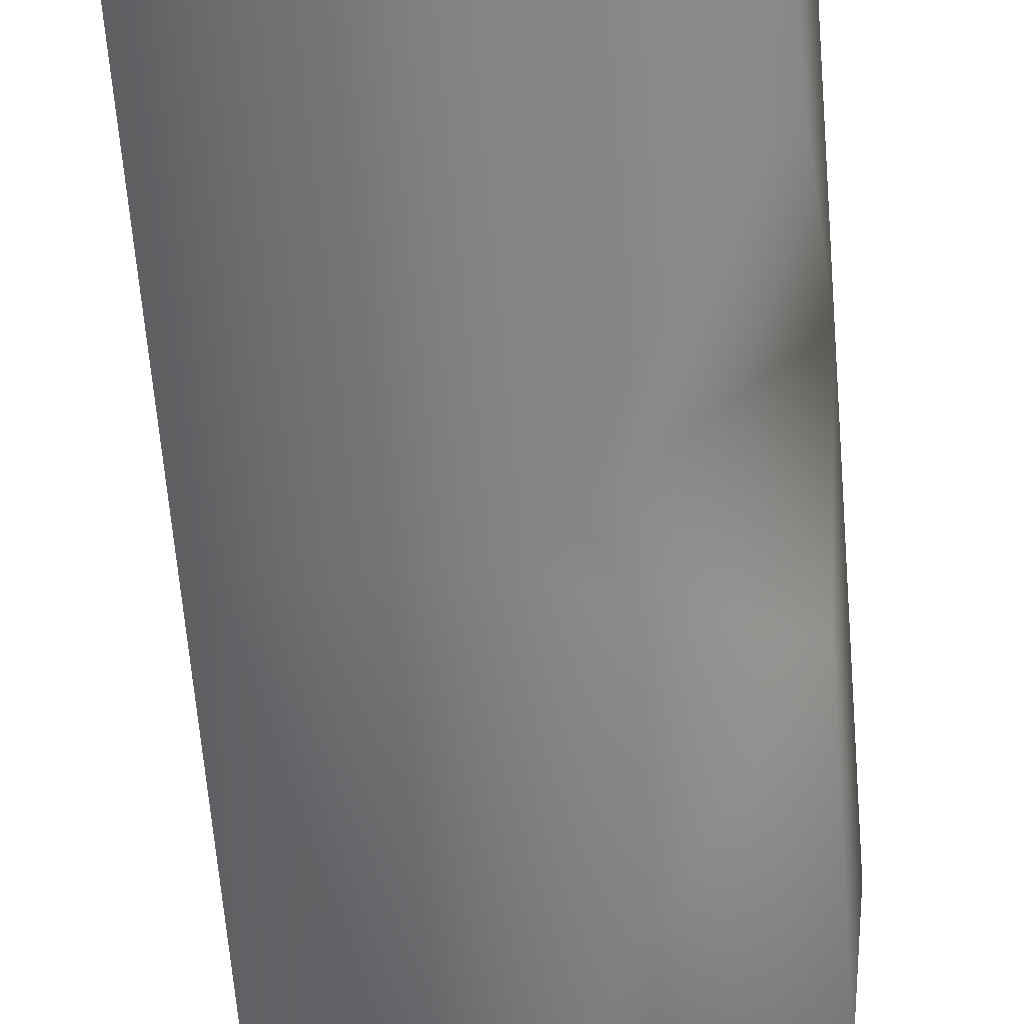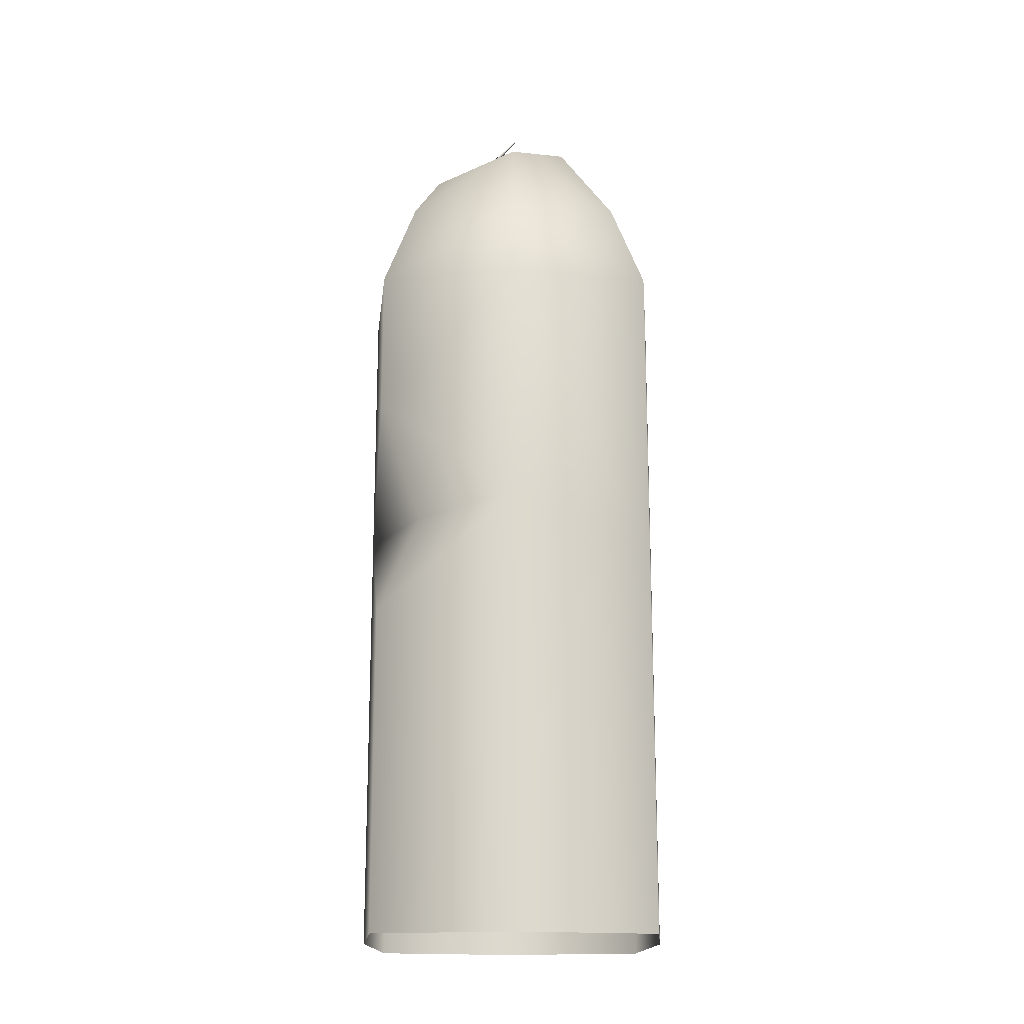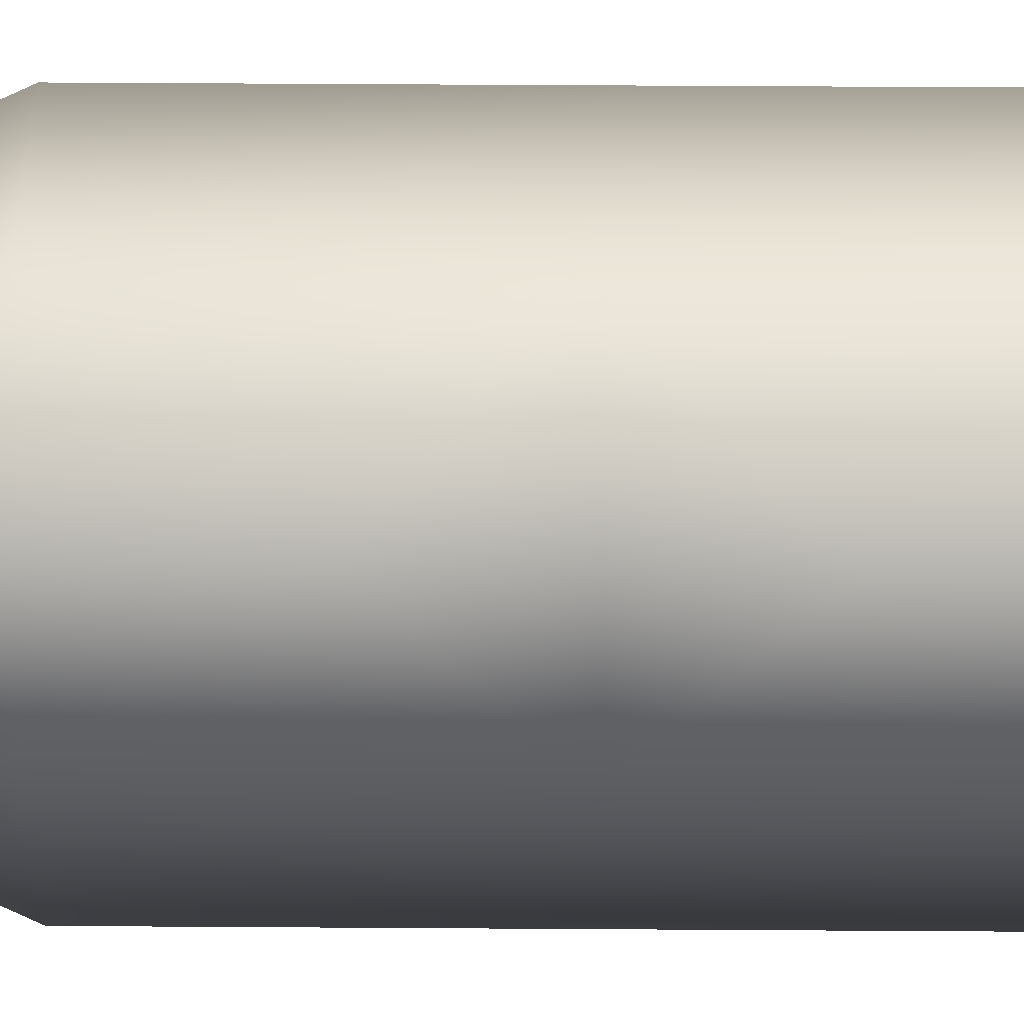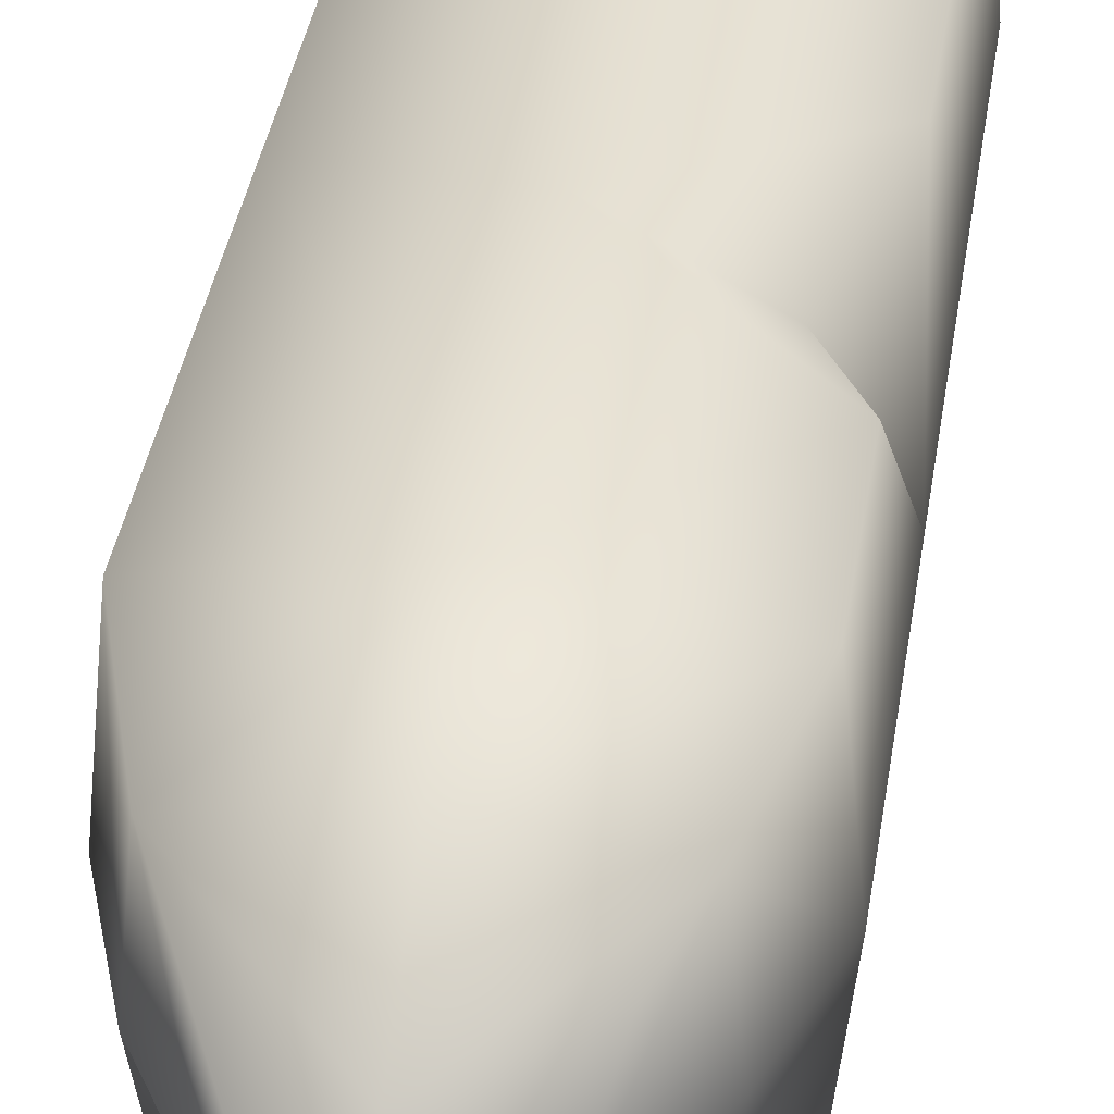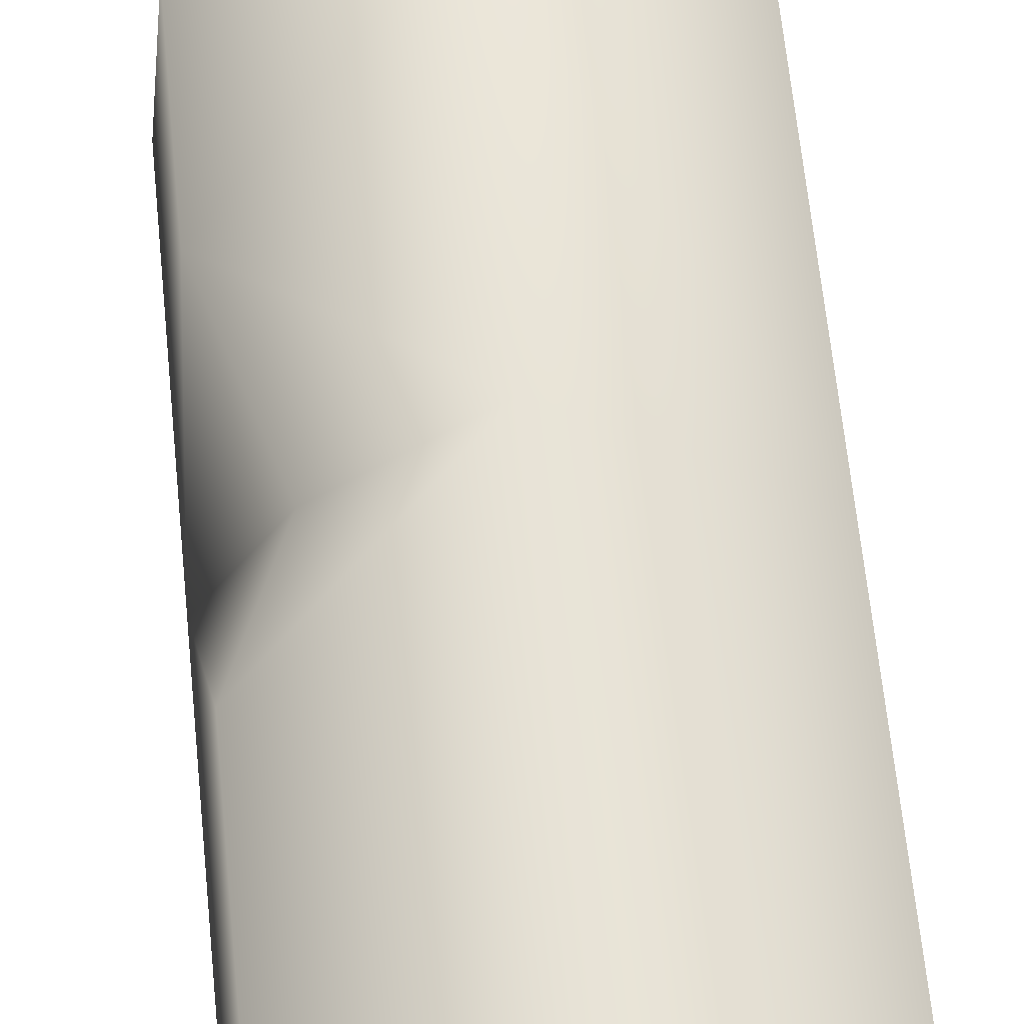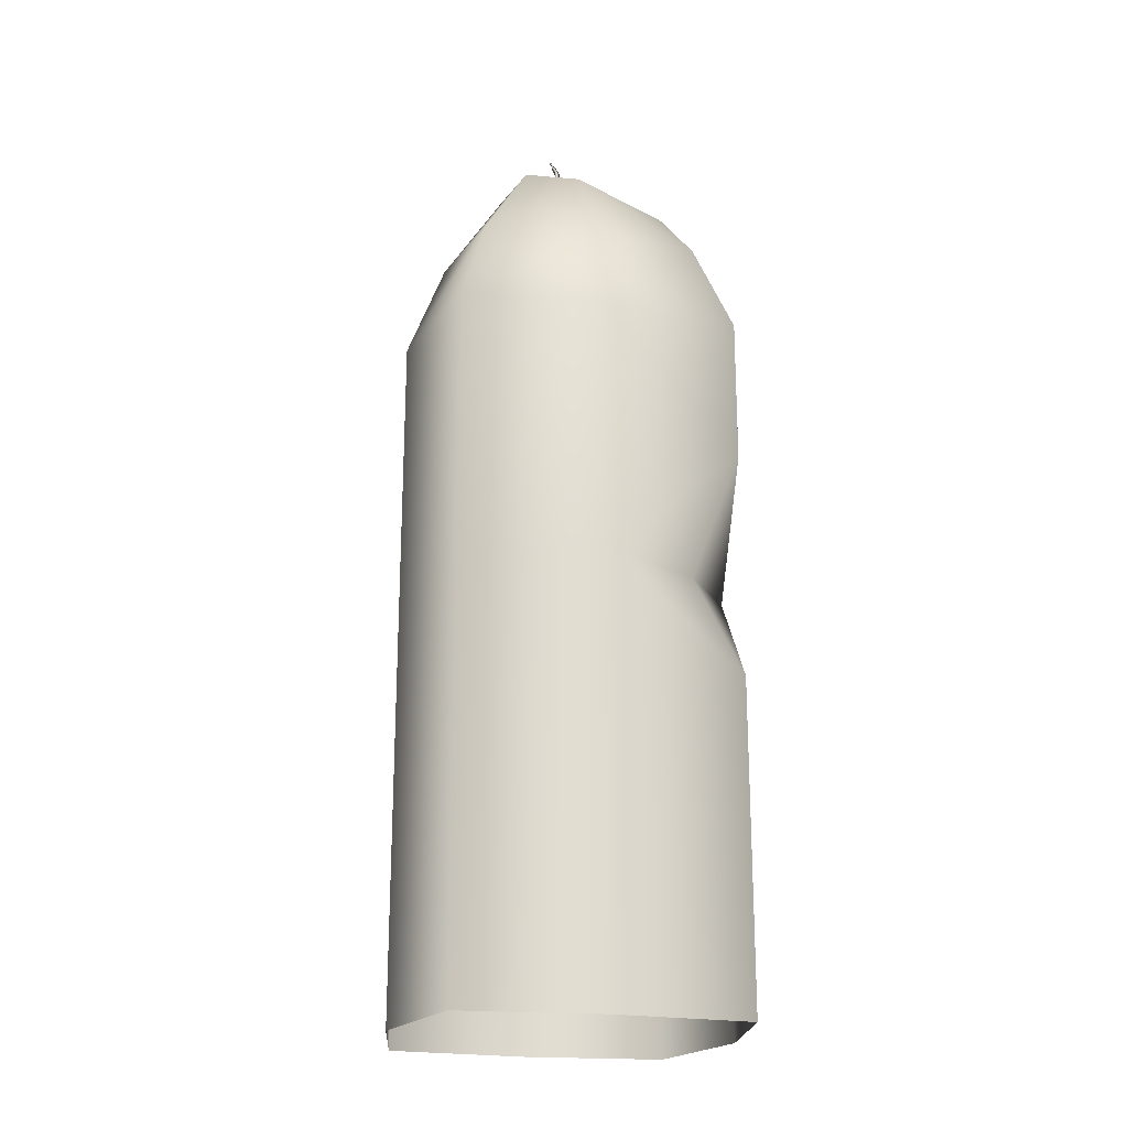
<metadata>
{"format":"obj","ext":"obj","renderer":"f3d","projection":"perspective","resolution":1024,"background":"white","views":[{"elev":-61.2,"azim":4.6,"up":"+Z"},{"elev":-17.5,"azim":-0.9,"up":"+Y"},{"elev":52.3,"azim":-89.6,"up":"+Z"},{"elev":37.3,"azim":-171.4,"up":"+Z"},{"elev":63.1,"azim":-5.7,"up":"+Z"},{"elev":-20.8,"azim":-104.9,"up":"+Y"}]}
</metadata>
<code>
g underBuildingBrokenB_geo
v 0.9527 36.54 0.09385
v 0.8675 36.58 -0.09385
v 1.038 36.51 -0.09385
v -0.3732 37.66 -0.4907
v -0.434 37.72 -0.6567
v -0.3127 37.6 -0.6574
v 0.1382 38.2 -0.5332
v 0.1101 38.23 -0.6101
v 0.1662 38.18 -0.6104
v -2.506 35.9 -1.669e-08
v 3.431e-06 35.9 2.732
v -3.392 33.84 3.392
v -0.208 35.9 0.01327
v -0.208 36.14 0.01327
v 0.5413 35.9 0.01327
v 0.5413 35.9 0.01327
v 0.5413 36.33 -0.736
v 0.5413 35.9 -0.736
v 0.8675 36.58 -0.09385
v 0.8346 35.9 -0.08319
v 1.001 35.9 -0.08319
v 1.038 36.51 -0.09385
v 0.9178 35.9 0.08319
v 0.9527 36.54 0.09385
v 1.038 36.51 -0.09385
v 1.001 35.9 -0.08319
v 0.8346 35.9 -0.08319
v 0.8675 36.58 -0.09385
v 0.9527 36.54 0.09385
v 0.9178 35.9 0.08319
v -1.121 36.92 -0.6573
v -1.121 35.9 -0.6573
v -0.9543 35.9 -0.6573
v -0.9543 36.92 -0.6573
v -1.061 37.05 -0.6593
v -0.434 37.72 -0.6567
v -0.3127 37.6 -0.6574
v -1.038 35.9 -0.4909
v -0.9543 36.92 -0.6573
v -0.9543 35.9 -0.6573
v -1.038 36.92 -0.4909
v -1 36.99 -0.4933
v -0.3127 37.6 -0.6574
v -0.3732 37.66 -0.4907
v -1.121 35.9 -0.6573
v -1.038 36.92 -0.4909
v -1.038 35.9 -0.4909
v -1.121 36.92 -0.6573
v -1 36.99 -0.4933
v -1.061 37.05 -0.6593
v -0.3732 37.66 -0.4907
v -0.434 37.72 -0.6567
v -5.679 16.8 -5.679
v -5.679 -1.551e-07 -5.679
v 3.431e-06 -1.551e-07 -6.813
v 3.431e-06 16.6 -6.813
v -5.679 28 -5.679
v 5.679 8.663 -5.679
v 5.679 -1.551e-07 -5.679
v 3.431e-06 28 -6.813
v 5.679 18.94 -5.679
v 5.679 28 -5.679
v -4.415 31.95 -4.415
v 3.431e-06 31.95 -5.297
v -2.277 35.9 -2.277
v 3.431e-06 35.9 -2.732
v -2.506 35.9 -1.669e-08
v -3.392 33.84 3.392
v -4.415 31.95 4.415
v -4.859 31.95 -1.669e-08
v -4.415 31.95 -4.415
v -2.277 35.9 -2.277
v -5.679 28 -5.679
v -6.249 28 -1.669e-08
v -5.679 28 5.679
v -5.679 16.8 -5.679
v -5.679 22.13 5.679
v -6.249 17.53 -1.669e-08
v -5.679 -1.551e-07 -5.679
v -4.031 17.48 4.184
v -6.249 -1.551e-07 -1.669e-08
v -5.679 13.03 5.679
v -5.679 -1.551e-07 5.679
v 4.415 31.95 4.415
v 2.277 35.9 2.277
v 2.506 35.9 -1.669e-08
v 4.859 31.95 -1.669e-08
v 3.431e-06 35.9 -2.732
v 3.431e-06 31.95 -5.297
v 5.679 28 5.679
v 5.679 28 -5.679
v 6.249 28 -1.669e-08
v 5.679 18.94 -5.679
v 5.679 15.82 5.679
v 6.249 15.76 -1.669e-08
v 5.679 -1.551e-07 5.679
v 6.249 -1.551e-07 -1.669e-08
v 5.679 8.663 -5.679
v 5.679 -1.551e-07 -5.679
v 3.502 15.58 -3.703
v 3.431e-06 16.6 -6.813
v -4.415 31.95 4.415
v -3.392 33.84 3.392
v 3.431e-06 35.9 2.732
v 3.431e-06 31.95 5.297
v -5.679 28 5.679
v 3.431e-06 28 6.813
v -5.679 22.13 5.679
v 3.431e-06 17.93 6.813
v -4.031 17.48 4.184
v -5.679 13.03 5.679
v -5.679 -1.551e-07 5.679
v 3.431e-06 -1.551e-07 6.813
v 5.679 15.82 5.679
v 5.679 -1.551e-07 5.679
v 5.679 28 5.679
v 4.415 31.95 4.415
v 3.431e-06 31.95 5.297
v 3.431e-06 35.9 2.732
v 2.277 35.9 2.277
v 2.506 35.9 -1.669e-08
v 2.277 35.9 2.277
v 3.431e-06 35.9 2.732
v 3.431e-06 35.9 -1.669e-08
v 3.431e-06 35.9 -2.732
v -2.506 35.9 -1.669e-08
v -2.277 35.9 -2.277
v -0.208 36.03 -0.736
v -0.208 35.9 -0.736
v 0.5413 35.9 -0.736
v 0.5413 36.33 -0.736
v 0.5413 35.9 0.01327
v -0.208 36.14 0.01327
v 0.5413 36.33 -0.736
v -0.208 36.03 -0.736
v -0.208 35.9 -0.736
v -0.208 36.03 -0.736
v -0.208 36.14 0.01327
v -0.208 35.9 0.01327
v 0.1101 38.23 -0.6101
v -0.4014 37.69 -0.6122
v -0.3452 37.63 -0.6125
v 0.1662 38.18 -0.6104
v -0.3732 37.66 -0.5353
v 0.1382 38.2 -0.5332
v 0.1662 38.18 -0.6104
v -0.3452 37.63 -0.6125
v -0.4014 37.69 -0.6122
v 0.1101 38.23 -0.6101
v 0.1382 38.2 -0.5332
v -0.3732 37.66 -0.5353
v 5.679 18.94 -5.679
v 3.502 15.58 -3.703
v 6.249 15.76 -1.669e-08
v 3.431e-06 16.6 -6.813
g underBuildingBrokenB_geo_0
f 3 2 1
f 6 5 4
f 9 8 7
f 12 11 10
f 15 14 13
f 18 17 16
f 21 20 19
f 22 21 19
f 25 24 23
f 26 25 23
f 29 28 27
f 30 29 27
f 33 32 31
f 34 33 31
f 34 31 35
f 34 35 36
f 37 34 36
f 40 39 38
f 39 41 38
f 39 42 41
f 39 43 42
f 43 44 42
f 47 46 45
f 46 48 45
f 46 49 48
f 49 50 48
f 49 51 50
f 51 52 50
f 55 54 53
f 56 55 53
f 56 53 57
f 56 58 55
f 58 59 55
f 60 56 57
f 56 60 61
f 60 62 61
f 60 57 63
f 64 62 60
f 64 60 63
f 64 63 65
f 66 64 65
f 69 68 67
f 70 69 67
f 70 67 71
f 67 72 71
f 70 71 73
f 70 74 69
f 74 70 73
f 74 75 69
f 74 73 76
f 77 75 74
f 78 74 76
f 78 77 74
f 78 76 79
f 78 80 77
f 81 78 79
f 78 82 80
f 78 81 82
f 81 83 82
f 86 85 84
f 87 86 84
f 88 86 87
f 89 88 87
f 87 84 90
f 89 87 91
f 92 87 90
f 87 92 91
f 93 91 92
f 92 90 94
f 95 93 92
f 95 92 94
f 95 94 96
f 97 95 96
f 95 97 98
f 97 99 98
f 95 98 100
f 101 100 98
f 104 103 102
f 105 104 102
f 105 102 106
f 107 105 106
f 107 106 108
f 109 107 108
f 109 108 110
f 109 110 111
f 109 111 112
f 113 109 112
f 109 113 114
f 109 114 107
f 113 115 114
f 114 116 107
f 107 116 117
f 118 107 117
f 118 117 119
f 117 120 119
f 123 122 121
f 124 123 121
f 124 121 125
f 123 124 126
f 124 125 126
f 125 127 126
f 130 129 128
f 131 130 128
f 134 133 132
f 134 135 133
f 138 137 136
f 139 138 136
f 142 141 140
f 143 142 140
f 146 145 144
f 147 146 144
f 150 149 148
f 151 150 148
f 154 153 152
f 155 152 153

</code>
